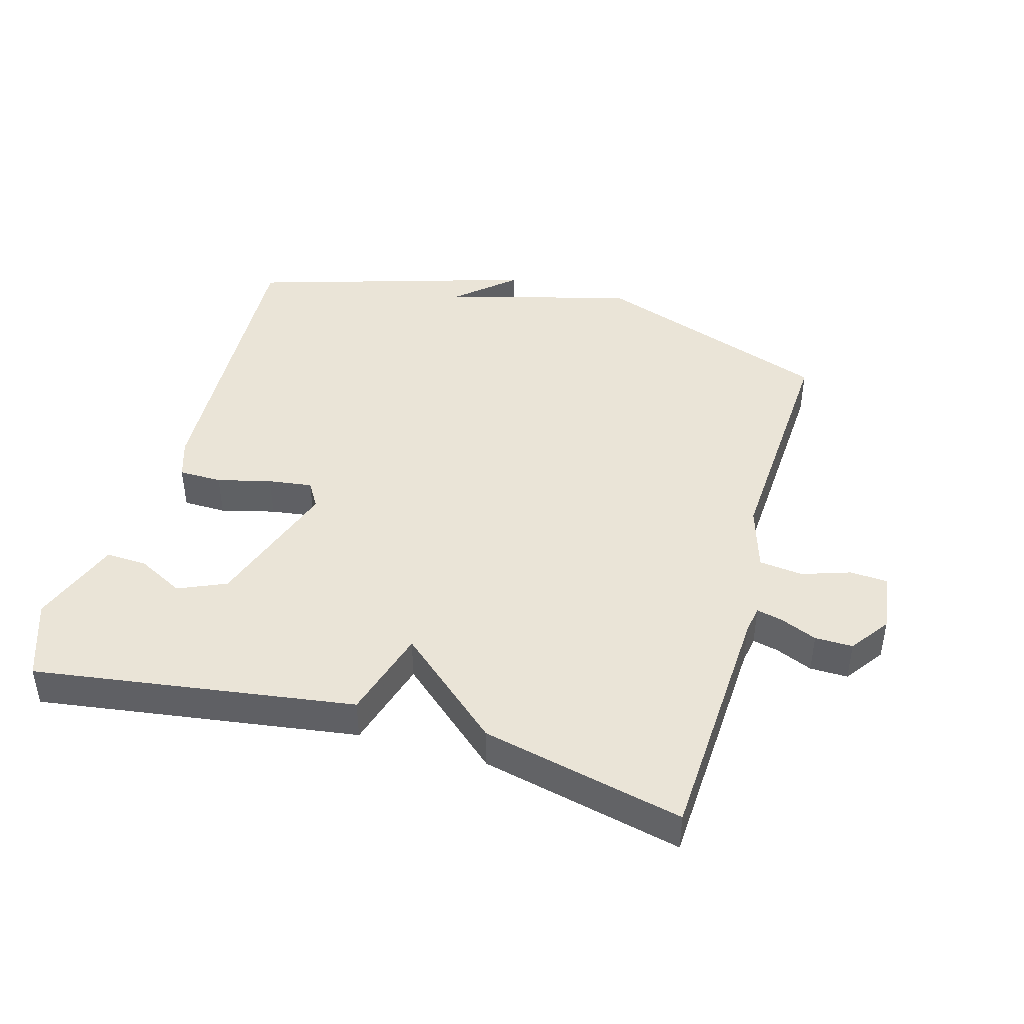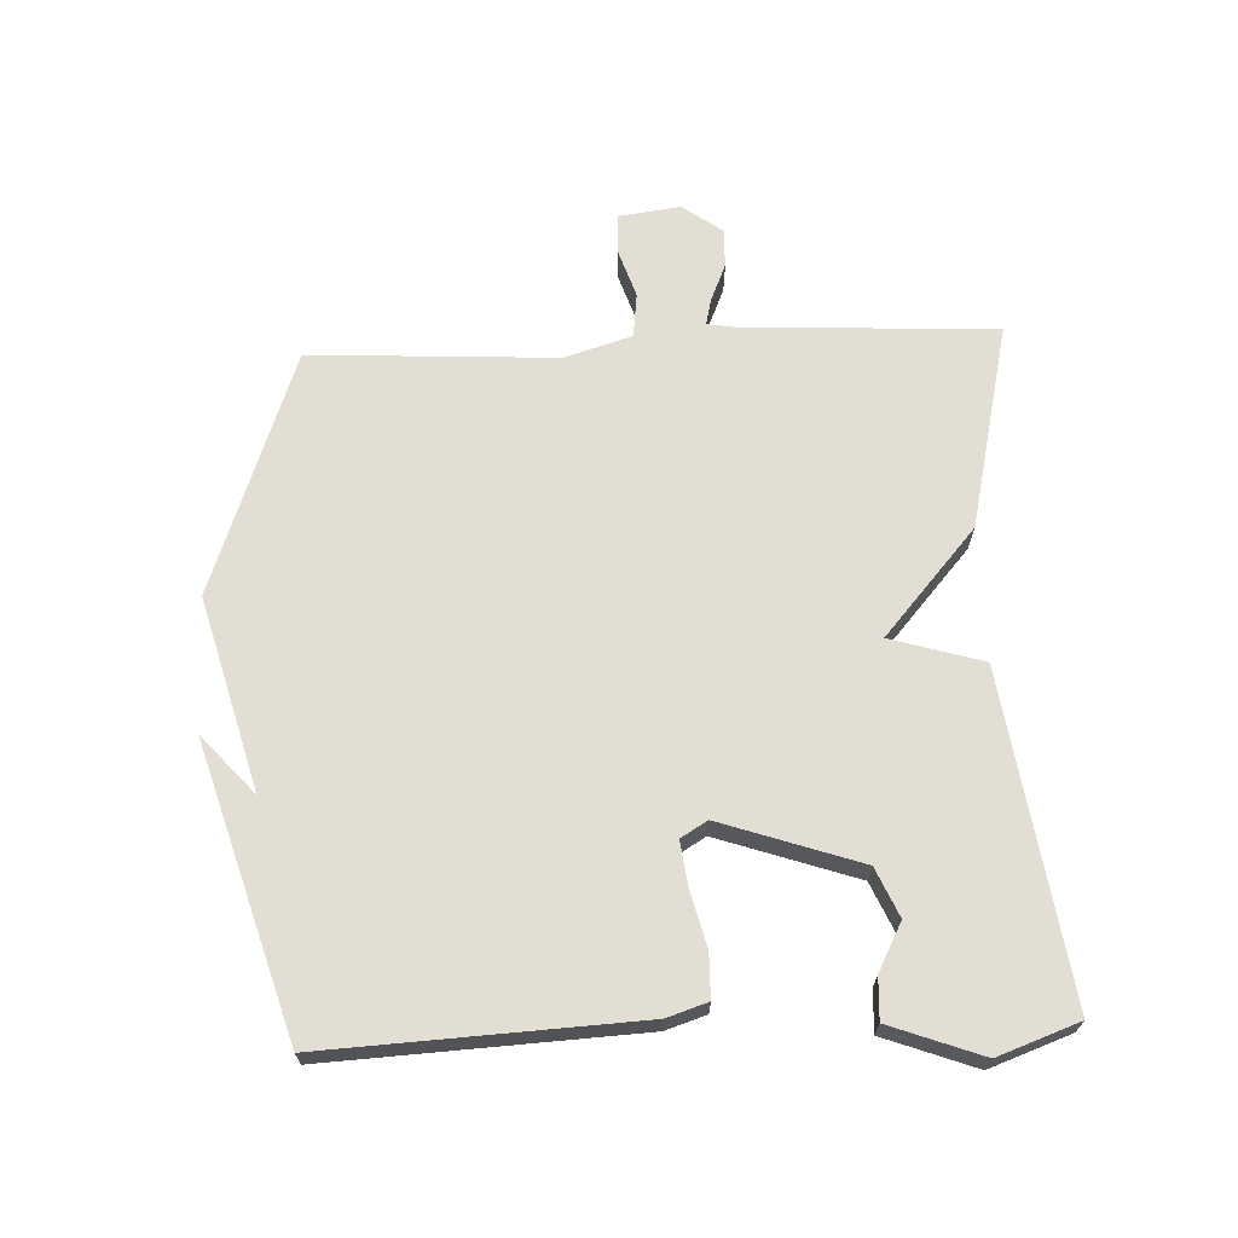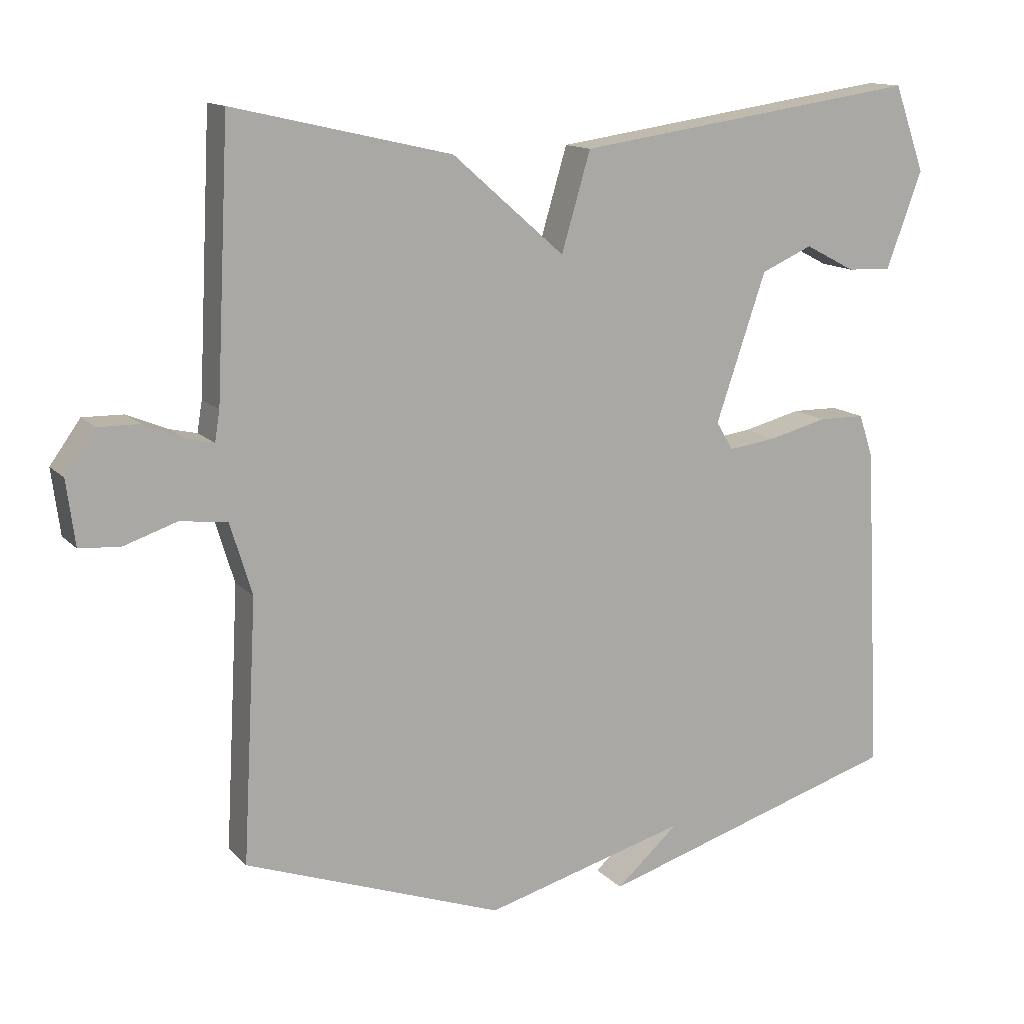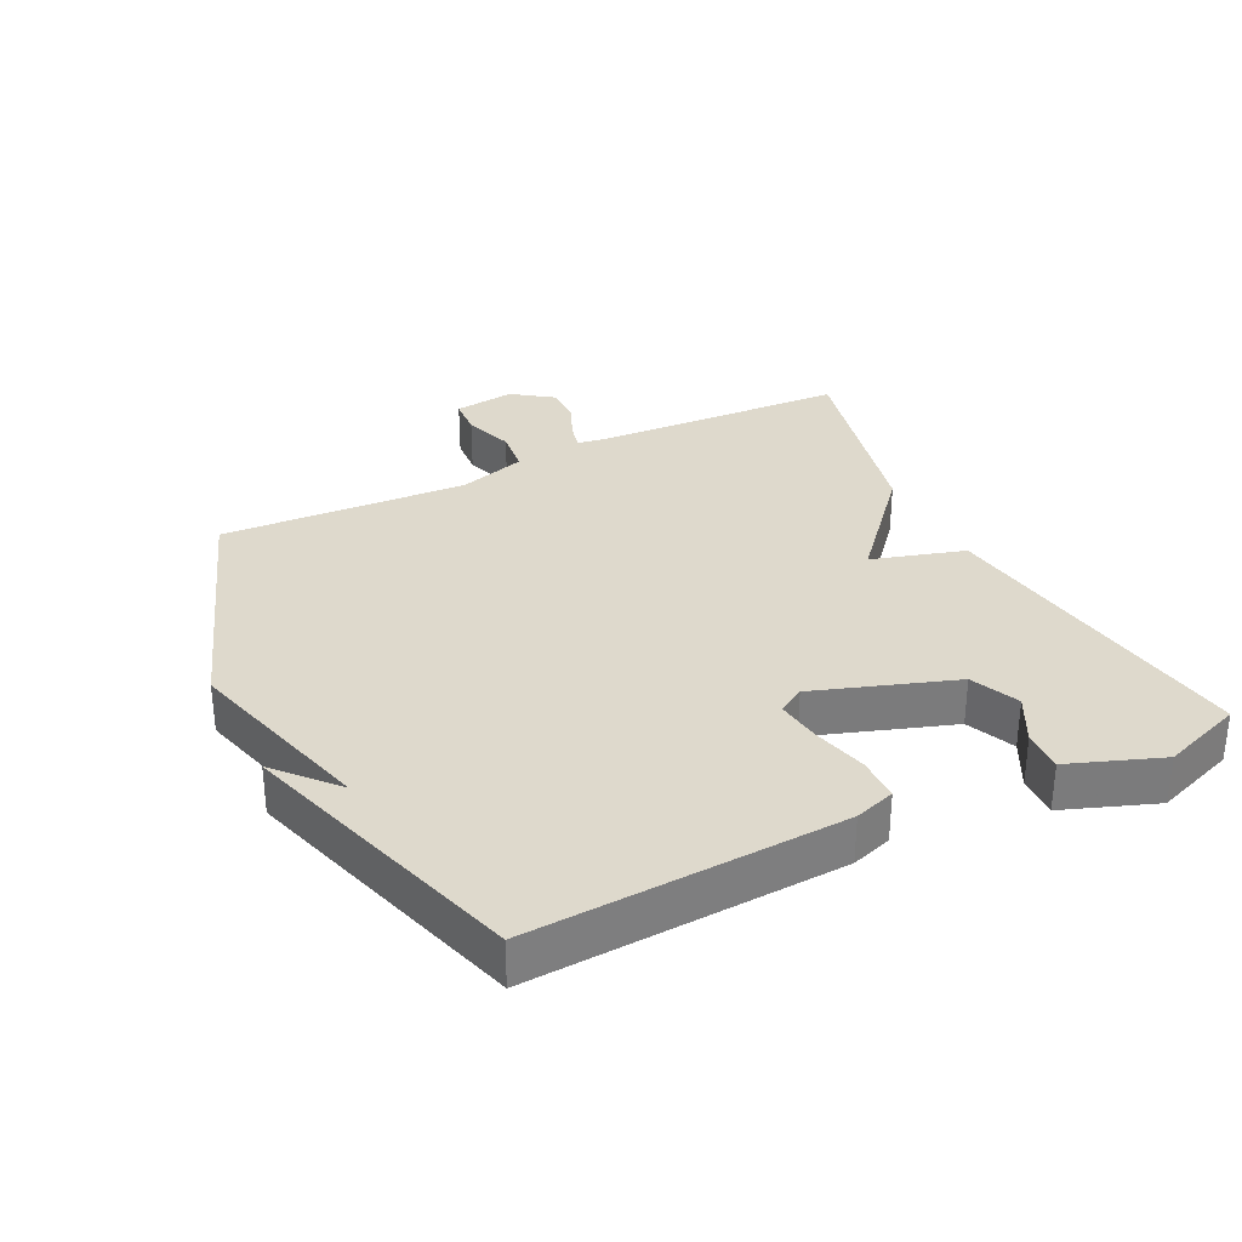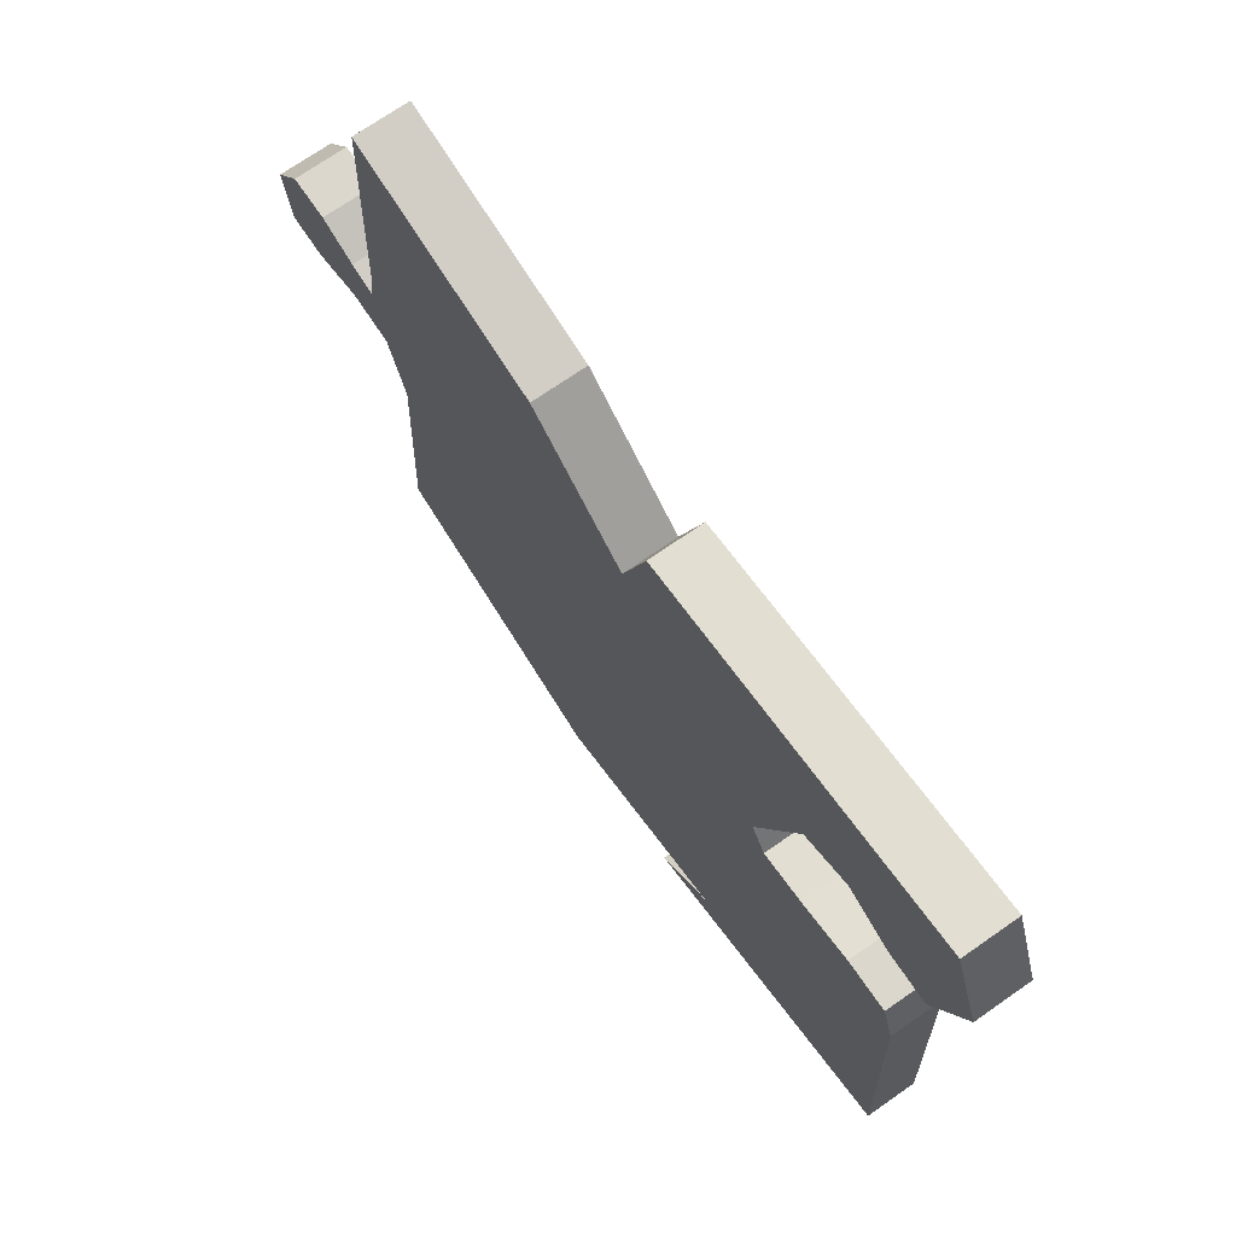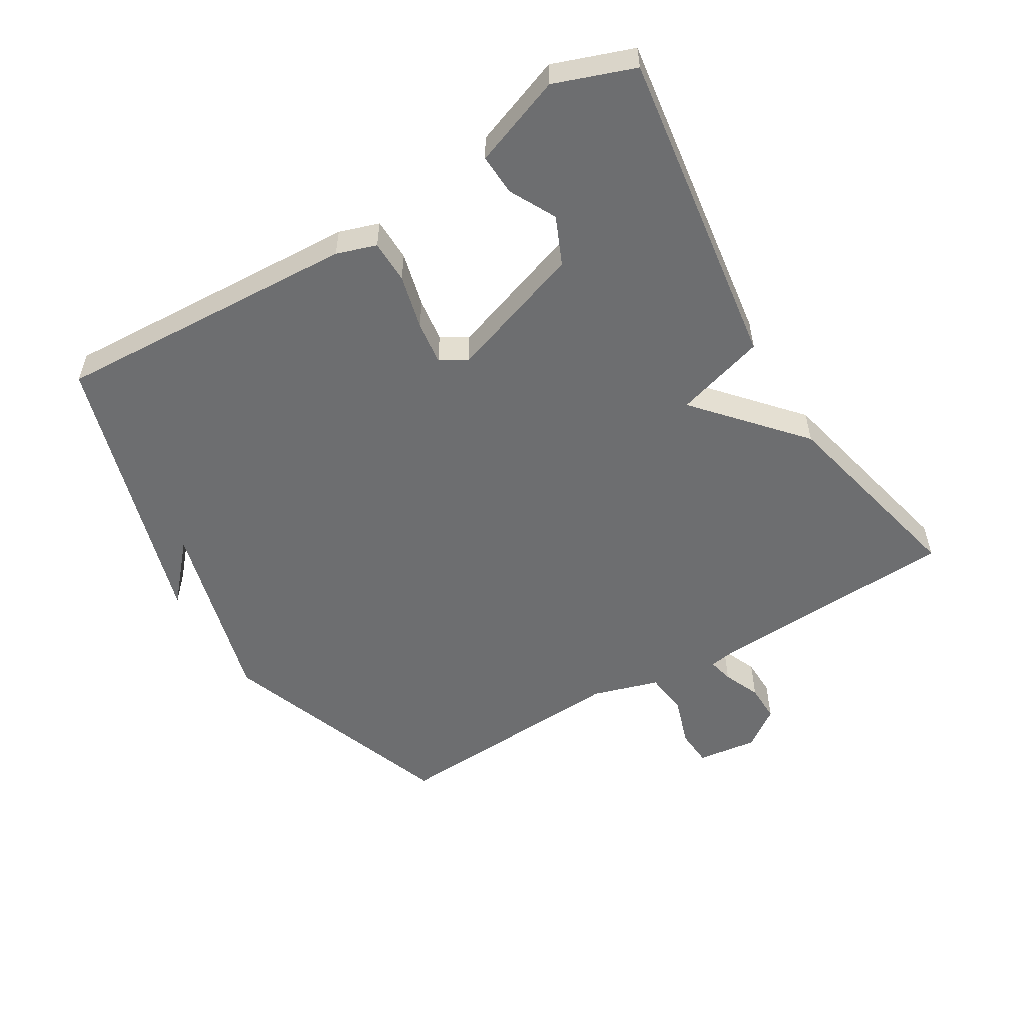
<metadata>
{"format":"obj","ext":"obj","renderer":"f3d","projection":"perspective","resolution":1024,"background":"white","views":[{"elev":43.8,"azim":15.9,"up":"+Y"},{"elev":67.3,"azim":-92.4,"up":"+Y"},{"elev":13.4,"azim":154.2,"up":"+Z"},{"elev":32.0,"azim":-116.3,"up":"+Y"},{"elev":72.2,"azim":-124.8,"up":"+Z"},{"elev":-54.2,"azim":-58.9,"up":"+Y"}]}
</metadata>
<code>
v 0.5 0.07 0.5
v 0.519 0.07 0.12
v 0.526 0.07 0.077
v 0.565 0.07 0.086
v 0.622 0.07 0.11
v 0.68 0.07 0.111
v 0.723 0.07 0.051
v 0.711 0.07 -0.041
v 0.653 0.07 -0.045
v 0.578 0.07 -0.02
v 0.511 0.07 -0.028
v 0.48 0.07 -0.13
v 0.5 0.07 -0.5
v 0.133 0.07 -0.632
v -0.156 0.07 -0.553
v -0.067 0.07 -0.632
v -0.5 0.07 -0.5
v -0.476 0.07 -0.033
v -0.456 0.07 0.028
v -0.39 0.07 0.029
v -0.307 0.07 0.008
v -0.239 0.07 -0.001
v -0.215 0.07 0.039
v -0.286 0.07 0.248
v -0.359 0.07 0.28
v -0.43 0.07 0.243
v -0.493 0.07 0.24
v -0.544 0.07 0.378
v -0.5 0.07 0.5
v -0.009 0.07 0.429
v 0.032 0.07 0.29
v 0.191 0.07 0.429
v 0.5 0 0.5
v 0.519 0 0.12
v 0.526 0 0.077
v 0.565 0 0.086
v 0.622 0 0.11
v 0.68 0 0.111
v 0.723 0 0.051
v 0.711 0 -0.041
v 0.653 0 -0.045
v 0.578 0 -0.02
v 0.511 0 -0.028
v 0.48 0 -0.13
v 0.5 0 -0.5
v 0.133 0 -0.632
v -0.156 0 -0.553
v -0.067 0 -0.632
v -0.5 0 -0.5
v -0.476 0 -0.033
v -0.456 0 0.028
v -0.39 0 0.029
v -0.307 0 0.008
v -0.239 0 -0.001
v -0.215 0 0.039
v -0.286 0 0.248
v -0.359 0 0.28
v -0.43 0 0.243
v -0.493 0 0.24
v -0.544 0 0.378
v -0.5 0 0.5
v -0.009 0 0.429
v 0.032 0 0.29
v 0.191 0 0.429
f 31 32 1 2
f 28 29 30 31
f 28 31 2 3
f 25 26 27 28
f 24 25 28 3
f 23 24 3
f 22 23 3
f 19 20 21
f 18 19 21
f 17 18 21
f 17 21 22
f 15 16 17
f 15 17 22 3
f 12 13 14 15
f 11 12 15 3
f 8 9 10
f 7 8 10
f 6 7 10
f 5 6 10
f 4 5 10
f 3 4 10 11
f 34 33 64 63
f 63 62 61 60
f 35 34 63 60
f 60 59 58 57
f 35 60 57 56
f 35 56 55
f 35 55 54
f 53 52 51
f 53 51 50
f 53 50 49
f 54 53 49
f 49 48 47
f 35 54 49 47
f 47 46 45 44
f 35 47 44 43
f 42 41 40
f 42 40 39
f 42 39 38
f 42 38 37
f 42 37 36
f 43 42 36 35
f 1 33 34 2
f 2 34 35 3
f 3 35 36 4
f 4 36 37 5
f 5 37 38 6
f 6 38 39 7
f 7 39 40 8
f 8 40 41 9
f 9 41 42 10
f 10 42 43 11
f 11 43 44 12
f 12 44 45 13
f 13 45 46 14
f 14 46 47 15
f 15 47 48 16
f 16 48 49 17
f 17 49 50 18
f 18 50 51 19
f 19 51 52 20
f 20 52 53 21
f 21 53 54 22
f 22 54 55 23
f 23 55 56 24
f 24 56 57 25
f 25 57 58 26
f 26 58 59 27
f 27 59 60 28
f 28 60 61 29
f 29 61 62 30
f 30 62 63 31
f 31 63 64 32
f 32 64 33 1

</code>
